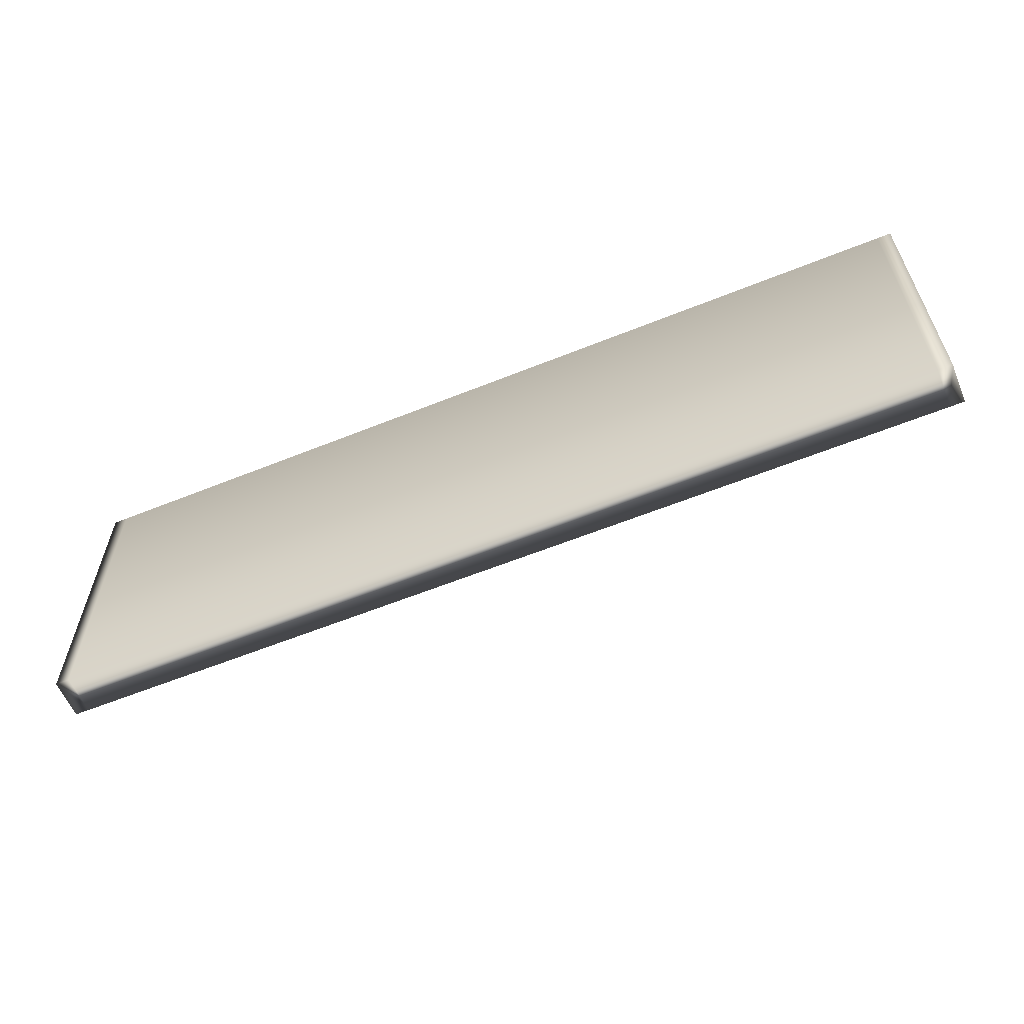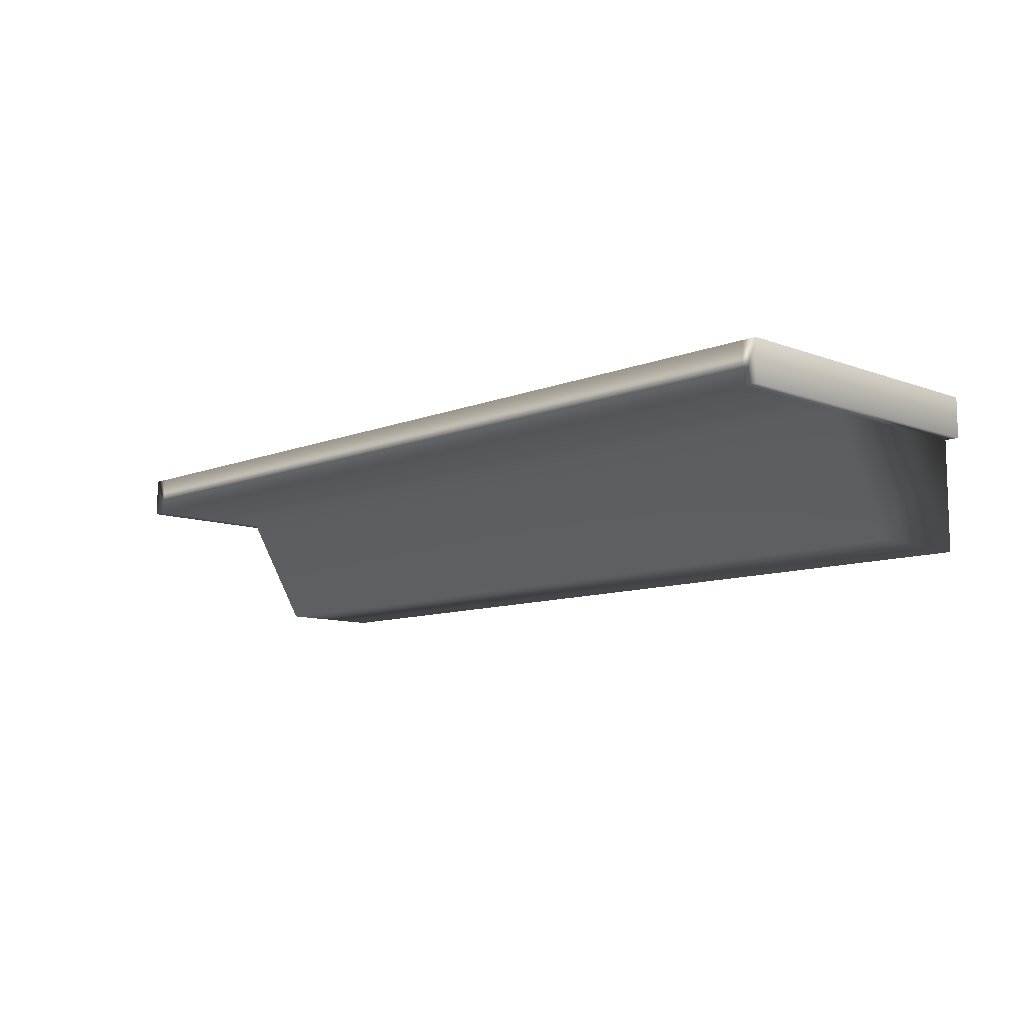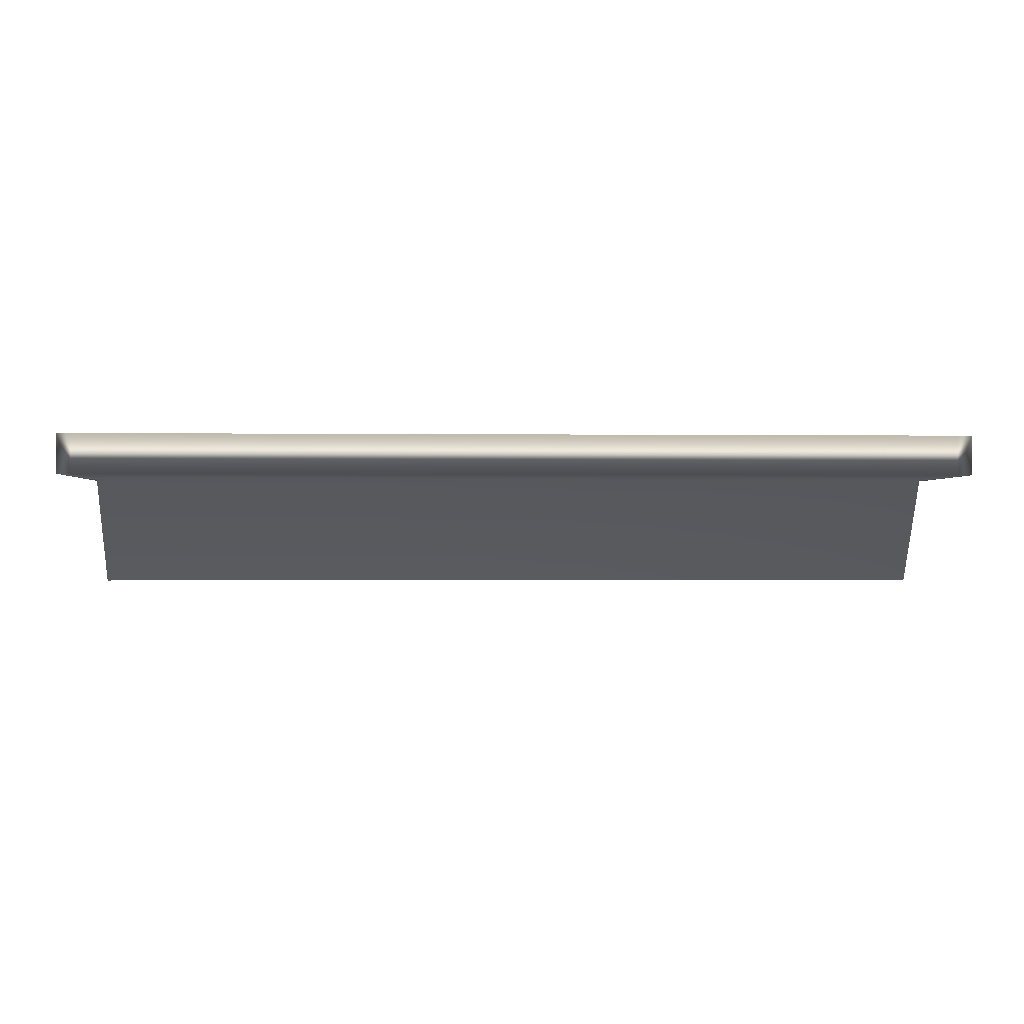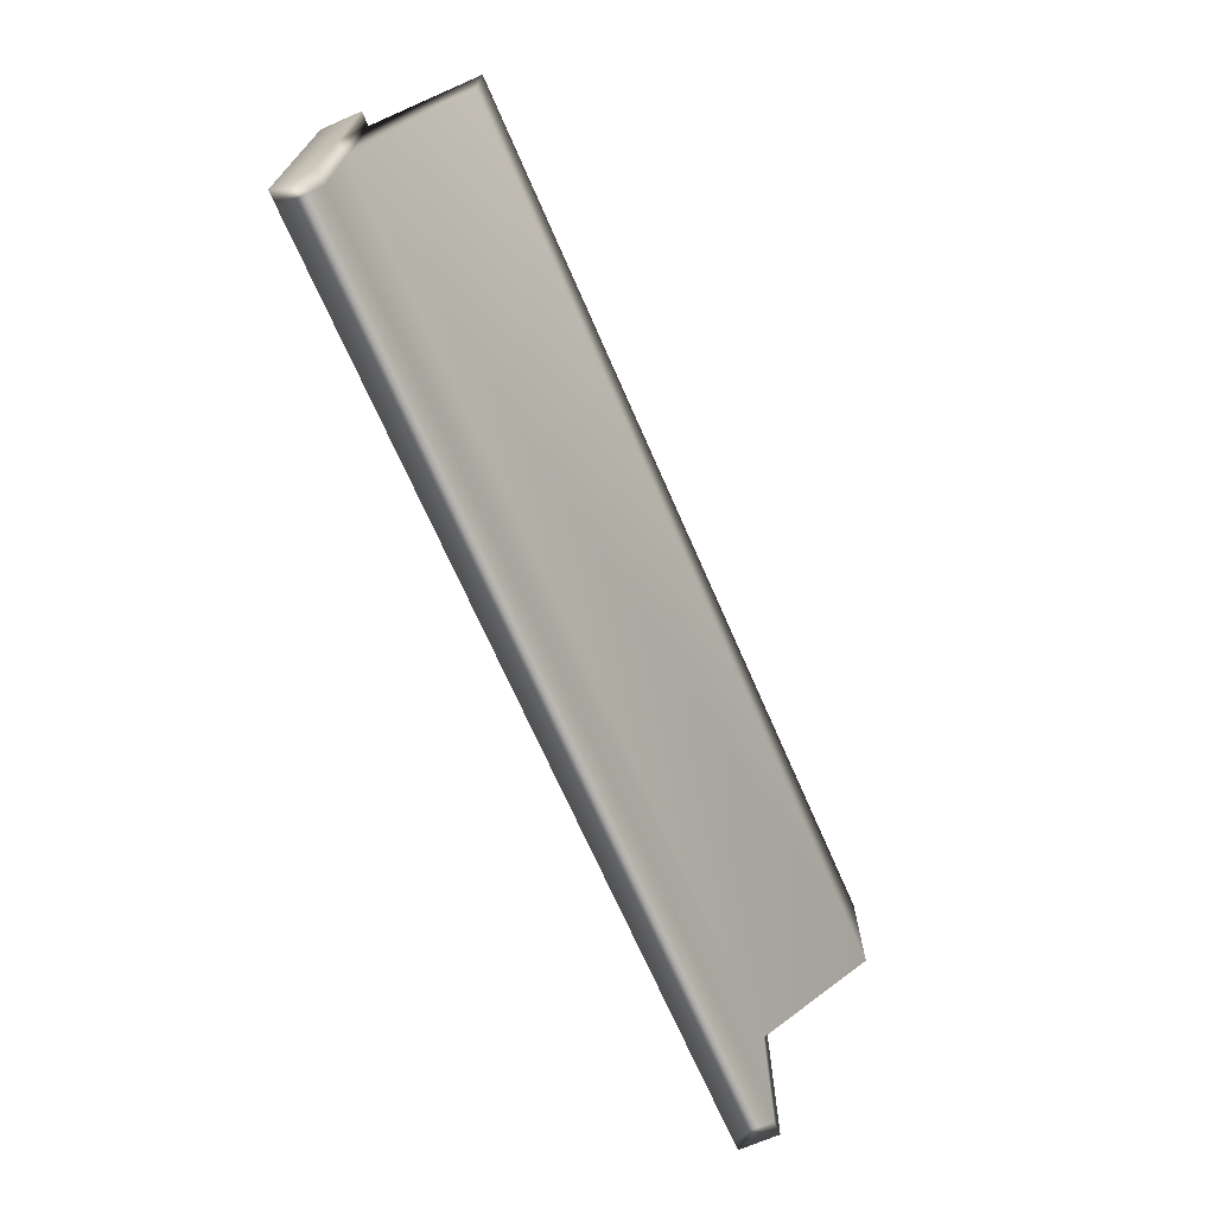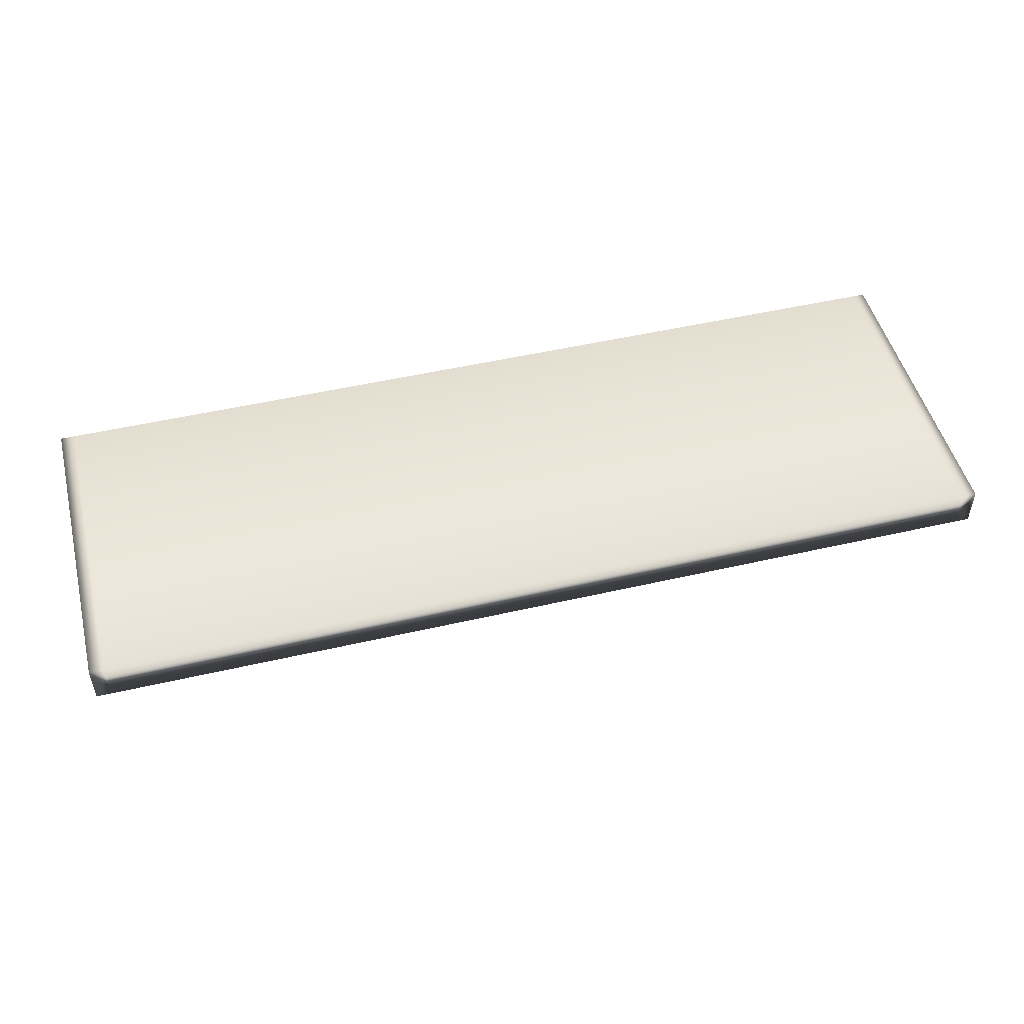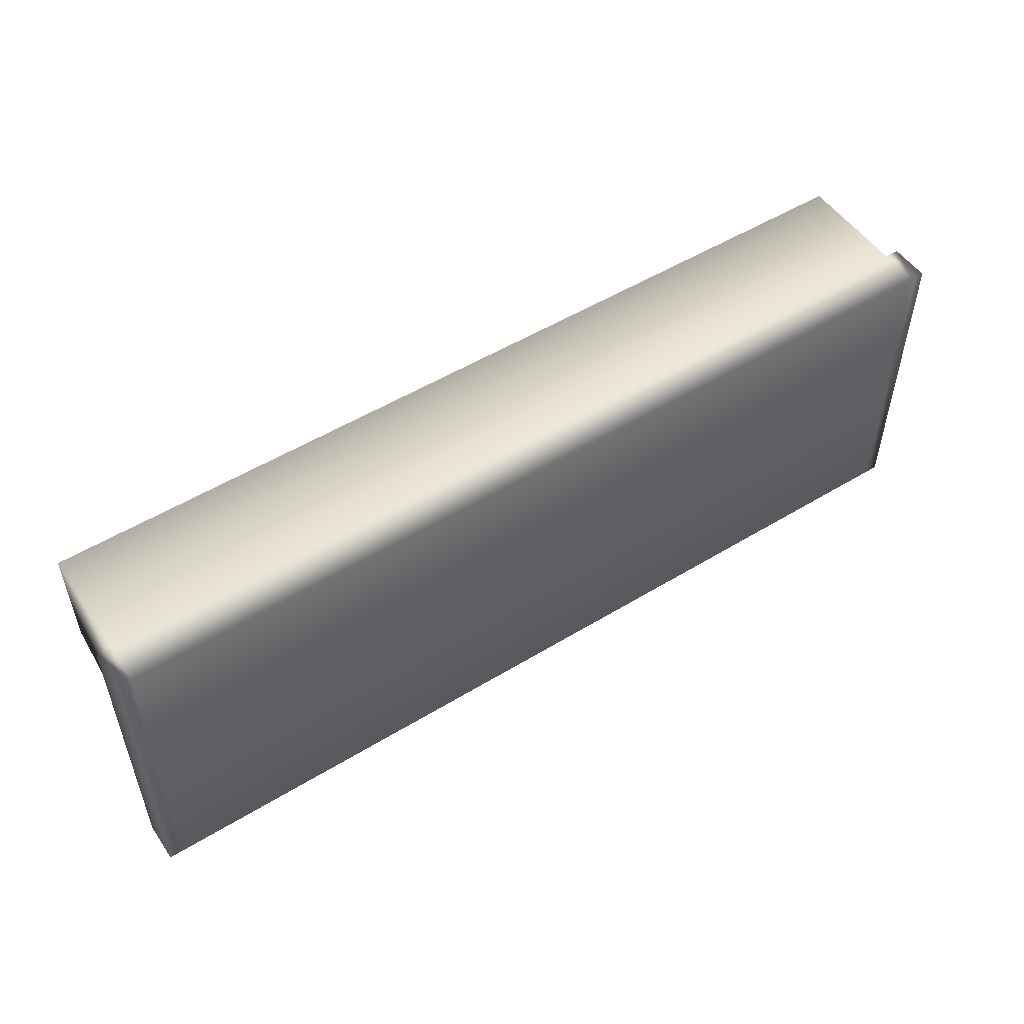
<metadata>
{"format":"obj","ext":"obj","renderer":"f3d","projection":"perspective","resolution":1024,"background":"white","views":[{"elev":-59.7,"azim":-157.5,"up":"+Z"},{"elev":-9.8,"azim":-134.2,"up":"+Y"},{"elev":-0.9,"azim":177.2,"up":"+Y"},{"elev":-69.6,"azim":-66.4,"up":"+Z"},{"elev":49.7,"azim":165.7,"up":"+Y"},{"elev":52.0,"azim":146.6,"up":"+Z"}]}
</metadata>
<code>
g ENV_S04_FinishLineLarge_Platform_COL
v 29.2 0.6571 10.41
v 29.2 3.216 10.41
v 29.2 3.216 -0.8515
v 28.31 3.216 10.41
v 28.31 0.6571 10.41
v 29.2 0.6571 -0.8515
v 28.31 3.216 -0.8515
v -28.31 3.216 10.41
v 29.2 0.6571 -9.634
v 29.2 3.216 -9.634
v 28.31 0.6571 -9.634
v 28.31 3.216 -9.634
v 28.31 0.6571 -0.8515
v -28.31 3.216 -0.8515
v -28.31 0.6571 -9.634
v -28.31 3.216 -9.634
v -29.2 3.216 -0.8515
v -29.2 3.216 10.41
v -29.2 3.216 -9.634
v -29.2 0.6571 -9.634
v -29.2 0.6571 -0.8515
v -28.31 0.6571 -0.8515
v -29.2 0.6571 10.41
v -28.31 0.6571 10.41
v 28.31 -6.365 3.34
v 28.31 -6.365 10.41
v -28.31 -6.365 10.41
v -28.31 -6.365 3.34
g ENV_S04_FinishLineLarge_Platform_COL_0
f 3 2 1
f 1 2 4
f 2 3 4
f 5 1 4
f 6 3 1
f 6 1 5
f 3 7 4
f 5 4 8
f 4 7 8
f 6 9 3
f 9 10 3
f 3 10 7
f 11 9 6
f 10 9 11
f 10 12 7
f 12 10 11
f 13 11 6
f 13 6 5
f 7 14 8
f 7 12 14
f 12 11 15
f 15 11 13
f 12 16 14
f 16 12 15
f 14 16 17
f 8 14 18
f 14 17 18
f 16 15 19
f 16 19 17
f 15 20 19
f 17 19 20
f 18 17 21
f 21 17 20
f 15 22 20
f 22 15 13
f 22 21 20
f 8 18 23
f 23 18 21
f 24 8 23
f 24 23 21
f 22 24 21
f 24 5 8
f 13 25 22
f 5 26 13
f 26 25 13
f 27 26 5
f 24 27 5
f 25 26 27
f 22 28 24
f 28 27 24
f 28 25 27
f 25 28 22

</code>
